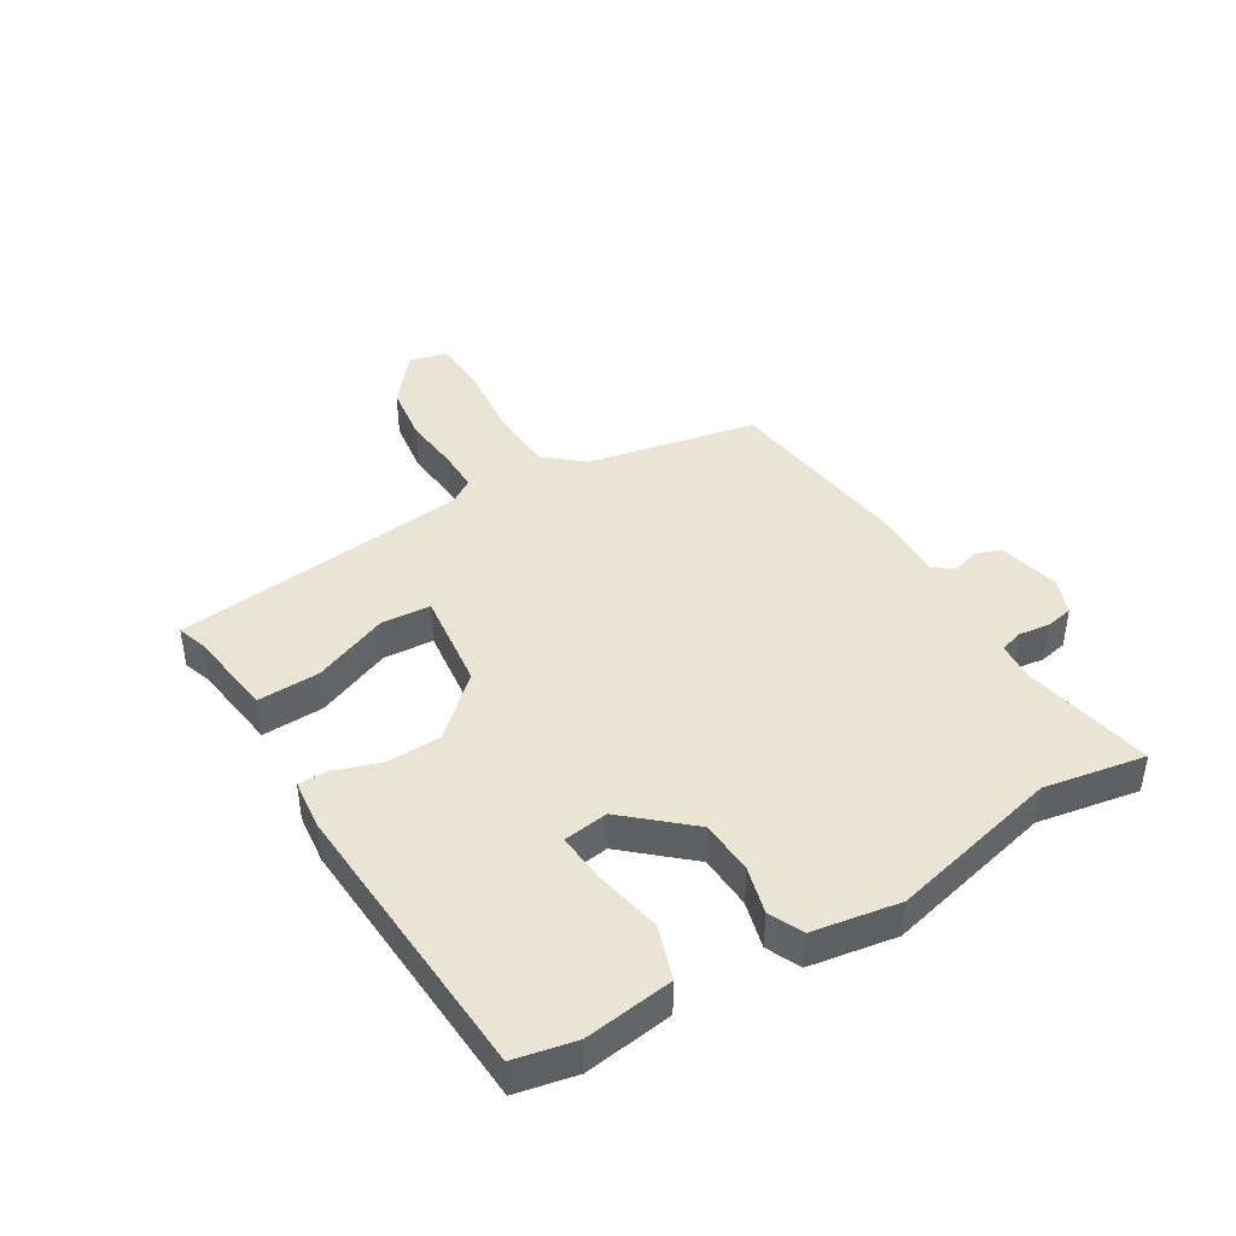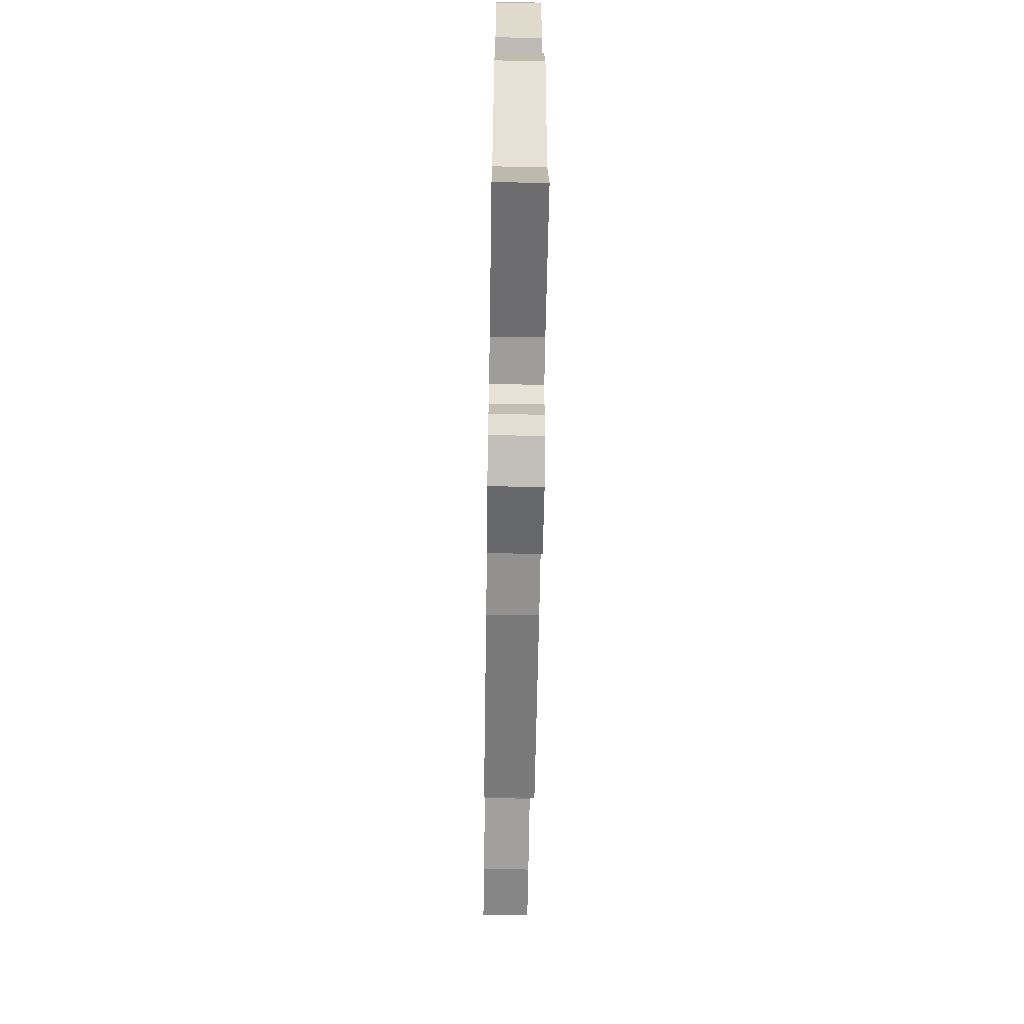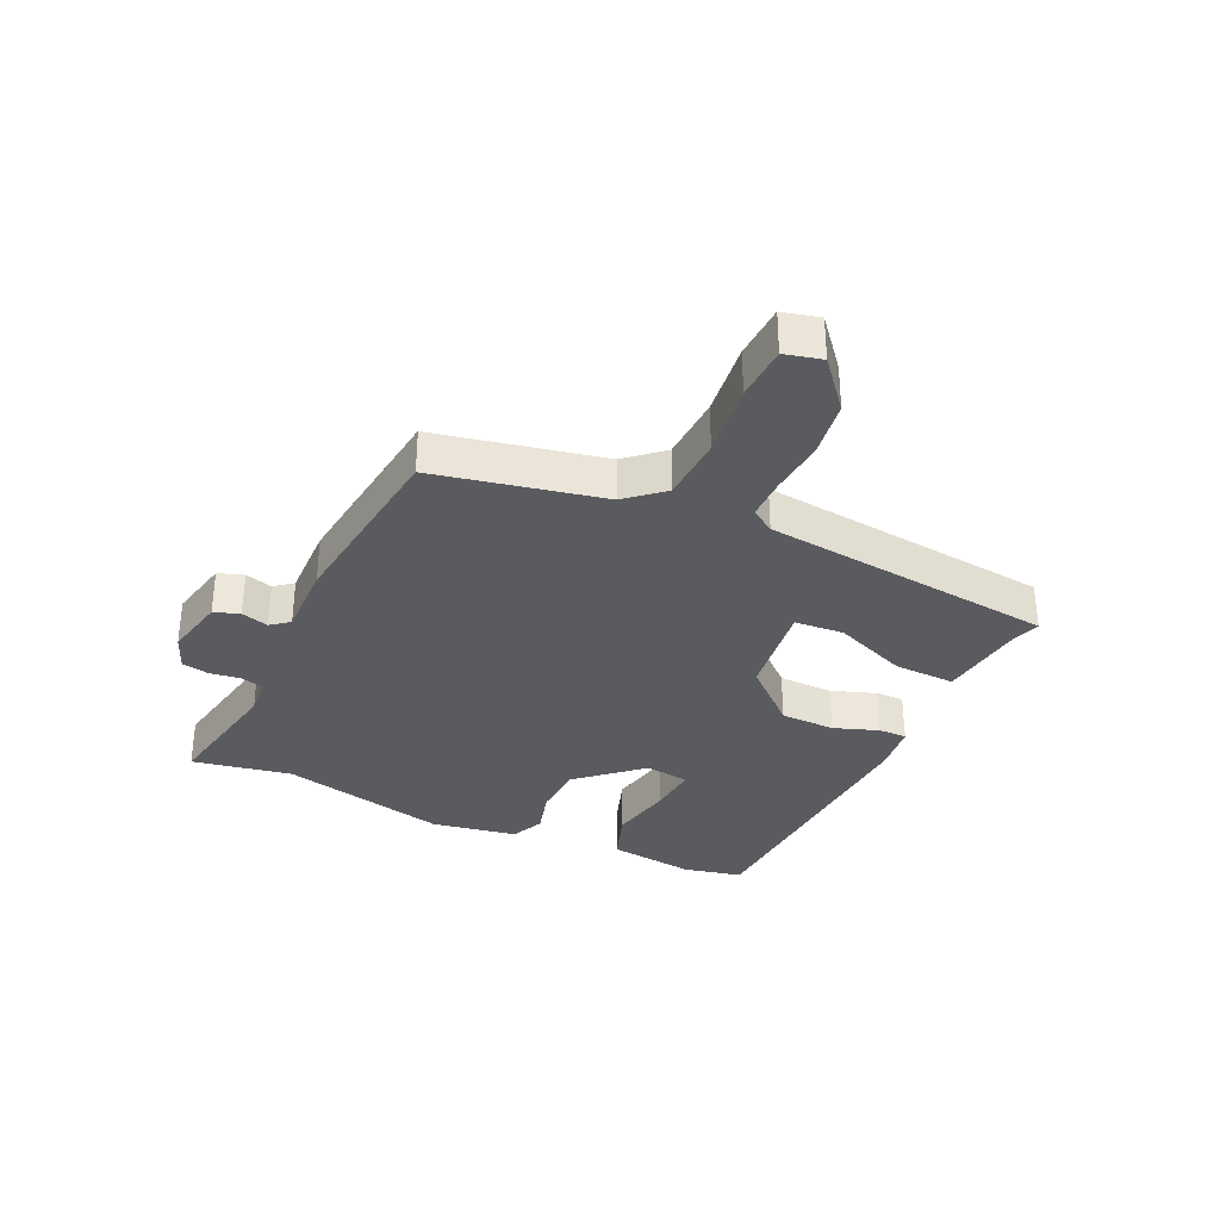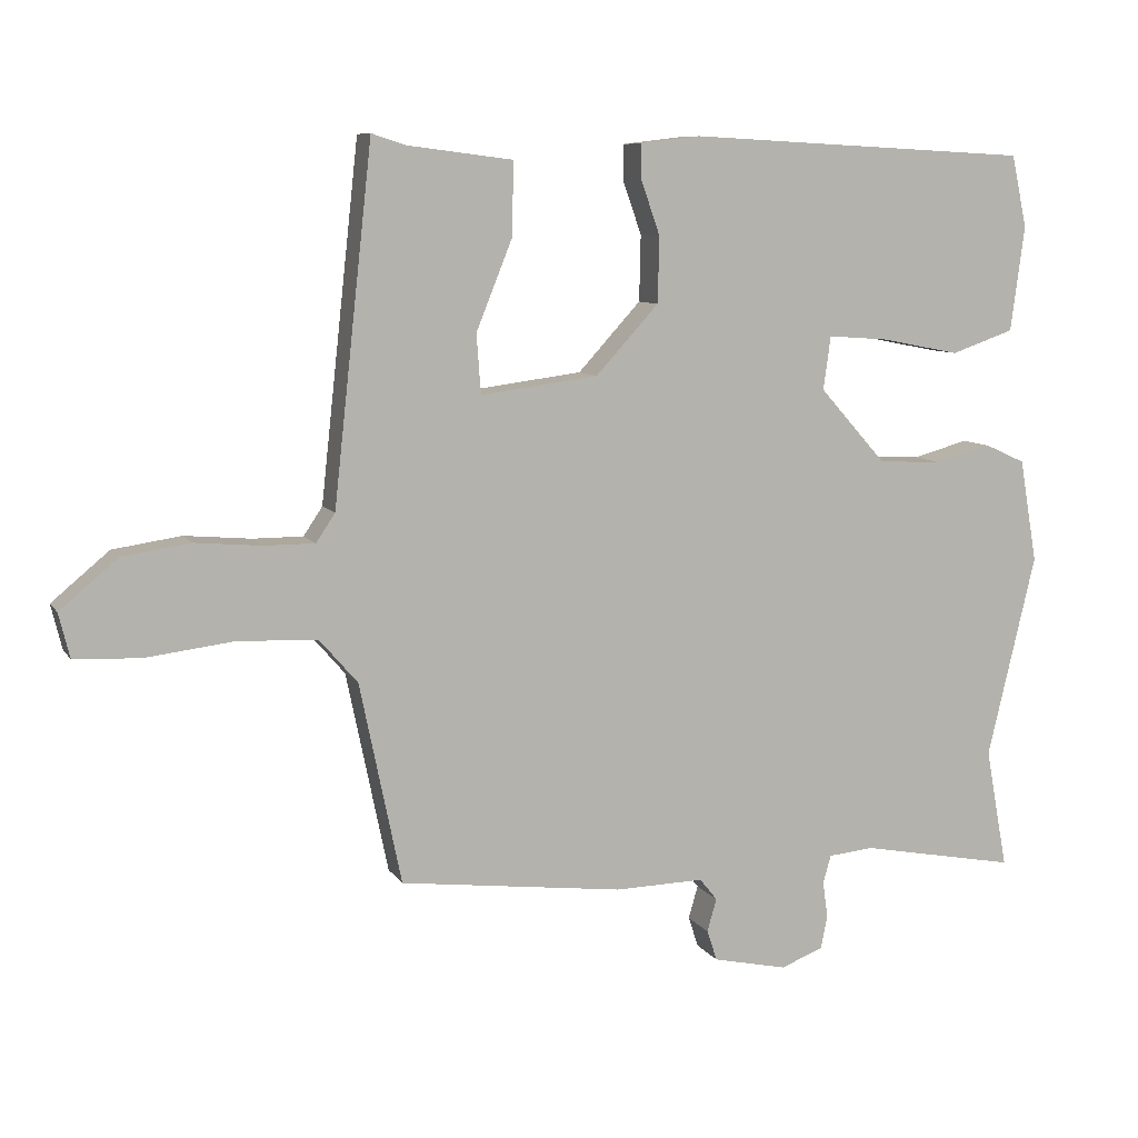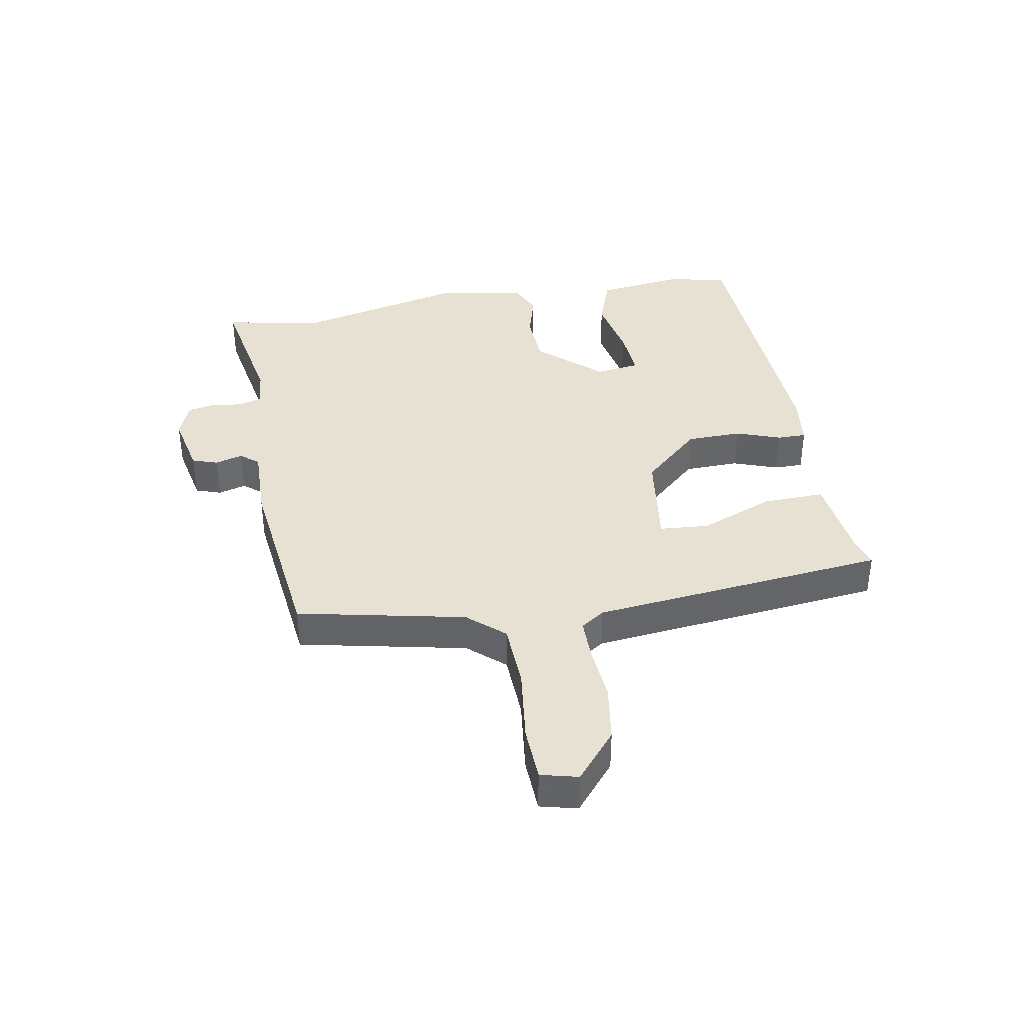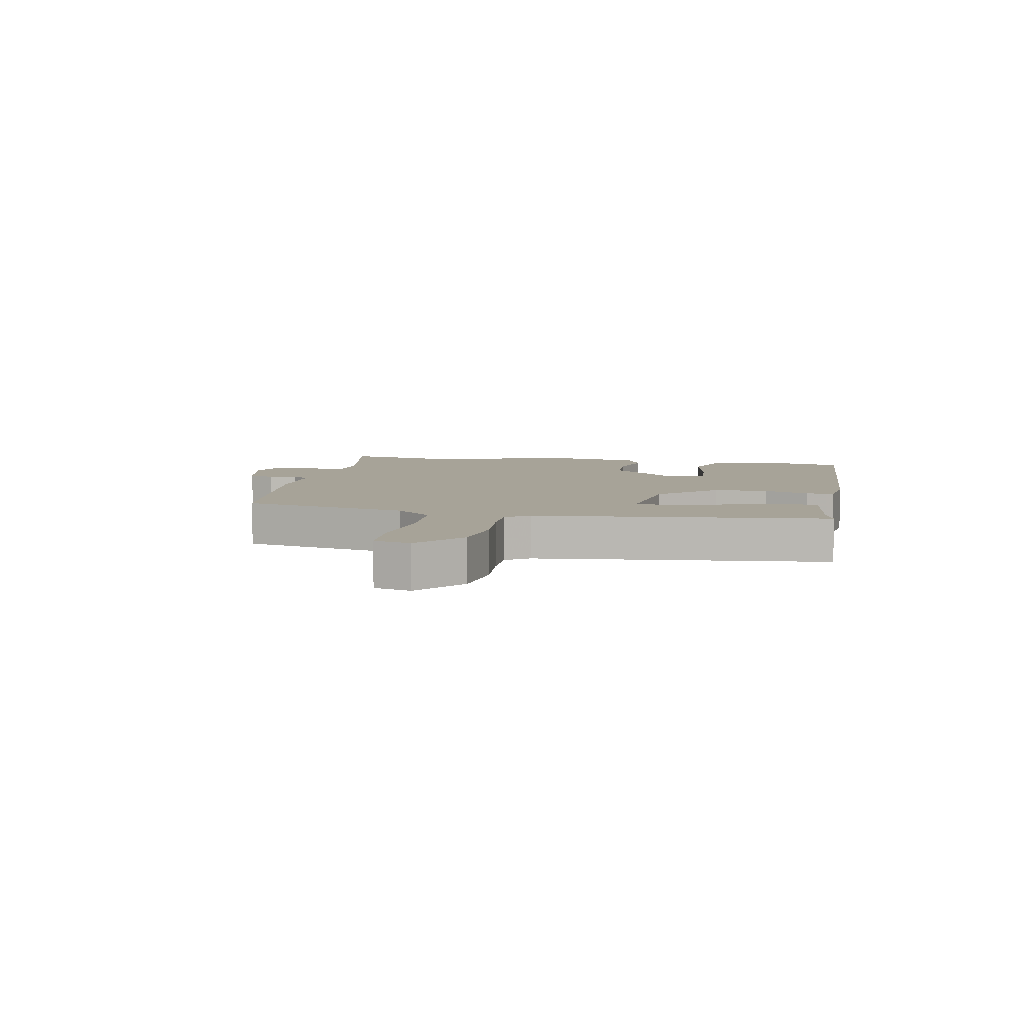
<metadata>
{"format":"obj","ext":"obj","renderer":"f3d","projection":"perspective","resolution":1024,"background":"white","views":[{"elev":42.6,"azim":58.5,"up":"+Y"},{"elev":-64.7,"azim":89.1,"up":"+Z"},{"elev":-33.3,"azim":-114.9,"up":"+Y"},{"elev":8.5,"azim":-19.1,"up":"+Z"},{"elev":38.8,"azim":-99.9,"up":"+Y"},{"elev":6.8,"azim":-79.1,"up":"+Y"}]}
</metadata>
<code>
v 0.478 0.07 -0.381
v 0.508 0.07 -0.545
v 0.294 0.07 -0.505
v 0.232 0.07 -0.511
v 0.221 0.07 -0.549
v 0.228 0.07 -0.599
v 0.219 0.07 -0.644
v 0.161 0.07 -0.667
v 0.059 0.07 -0.645
v 0.045 0.07 -0.603
v 0.058 0.07 -0.558
v 0.034 0.07 -0.528
v -0.088 0.07 -0.531
v -0.394 0.07 -0.494
v -0.451 0.07 -0.219
v -0.503 0.07 -0.159
v -0.611 0.07 -0.154
v -0.733 0.07 -0.169
v -0.823 0.07 -0.165
v -0.838 0.07 -0.104
v -0.759 0.07 -0.038
v -0.665 0.07 -0.024
v -0.574 0.07 -0.032
v -0.505 0.07 -0.032
v -0.479 0.07 0.007
v -0.426 0.07 0.491
v -0.379 0.07 0.476
v -0.235 0.07 0.458
v -0.238 0.07 0.357
v -0.287 0.07 0.235
v -0.281 0.07 0.154
v -0.12 0.07 0.175
v -0.034 0.07 0.269
v -0.032 0.07 0.359
v -0.058 0.07 0.433
v -0.058 0.07 0.48
v 0.024 0.07 0.49
v 0.494 0.07 0.466
v 0.515 0.07 0.368
v 0.496 0.07 0.224
v 0.41 0.07 0.194
v 0.302 0.07 0.215
v 0.22 0.07 0.221
v 0.21 0.07 0.148
v 0.301 0.07 0.046
v 0.389 0.07 0.042
v 0.465 0.07 0.063
v 0.52 0.07 0.038
v 0.544 0.07 -0.103
v 0.478 0 -0.381
v 0.508 0 -0.545
v 0.294 0 -0.505
v 0.232 0 -0.511
v 0.221 0 -0.549
v 0.228 0 -0.599
v 0.219 0 -0.644
v 0.161 0 -0.667
v 0.059 0 -0.645
v 0.045 0 -0.603
v 0.058 0 -0.558
v 0.034 0 -0.528
v -0.088 0 -0.531
v -0.394 0 -0.494
v -0.451 0 -0.219
v -0.503 0 -0.159
v -0.611 0 -0.154
v -0.733 0 -0.169
v -0.823 0 -0.165
v -0.838 0 -0.104
v -0.759 0 -0.038
v -0.665 0 -0.024
v -0.574 0 -0.032
v -0.505 0 -0.032
v -0.479 0 0.007
v -0.426 0 0.491
v -0.379 0 0.476
v -0.235 0 0.458
v -0.238 0 0.357
v -0.287 0 0.235
v -0.281 0 0.154
v -0.12 0 0.175
v -0.034 0 0.269
v -0.032 0 0.359
v -0.058 0 0.433
v -0.058 0 0.48
v 0.024 0 0.49
v 0.494 0 0.466
v 0.515 0 0.368
v 0.496 0 0.224
v 0.41 0 0.194
v 0.302 0 0.215
v 0.22 0 0.221
v 0.21 0 0.148
v 0.301 0 0.046
v 0.389 0 0.042
v 0.465 0 0.063
v 0.52 0 0.038
v 0.544 0 -0.103
f 46 47 48 49
f 45 46 49 1
f 44 45 1 2
f 39 40 41 42
f 39 42 43
f 38 39 43
f 37 38 43
f 34 35 36 37
f 33 34 37 43
f 32 33 43 44
f 27 28 29 30
f 25 26 27 30
f 24 25 30 31
f 20 21 22 23
f 20 23 24
f 17 18 19 20
f 16 17 20 24
f 15 16 24 31
f 12 13 14 15
f 8 9 10 11
f 8 11 12
f 5 6 7 8
f 4 5 8 12
f 3 4 12 15
f 15 31 32 44
f 2 3 15 44
f 98 97 96 95
f 50 98 95 94
f 51 50 94 93
f 91 90 89 88
f 92 91 88
f 92 88 87
f 92 87 86
f 86 85 84 83
f 92 86 83 82
f 93 92 82 81
f 79 78 77 76
f 79 76 75 74
f 80 79 74 73
f 72 71 70 69
f 73 72 69
f 69 68 67 66
f 73 69 66 65
f 80 73 65 64
f 64 63 62 61
f 60 59 58 57
f 61 60 57
f 57 56 55 54
f 61 57 54 53
f 64 61 53 52
f 93 81 80 64
f 93 64 52 51
f 1 50 51 2
f 2 51 52 3
f 3 52 53 4
f 4 53 54 5
f 5 54 55 6
f 6 55 56 7
f 7 56 57 8
f 8 57 58 9
f 9 58 59 10
f 10 59 60 11
f 11 60 61 12
f 12 61 62 13
f 13 62 63 14
f 14 63 64 15
f 15 64 65 16
f 16 65 66 17
f 17 66 67 18
f 18 67 68 19
f 19 68 69 20
f 20 69 70 21
f 21 70 71 22
f 22 71 72 23
f 23 72 73 24
f 24 73 74 25
f 25 74 75 26
f 26 75 76 27
f 27 76 77 28
f 28 77 78 29
f 29 78 79 30
f 30 79 80 31
f 31 80 81 32
f 32 81 82 33
f 33 82 83 34
f 34 83 84 35
f 35 84 85 36
f 36 85 86 37
f 37 86 87 38
f 38 87 88 39
f 39 88 89 40
f 40 89 90 41
f 41 90 91 42
f 42 91 92 43
f 43 92 93 44
f 44 93 94 45
f 45 94 95 46
f 46 95 96 47
f 47 96 97 48
f 48 97 98 49
f 49 98 50 1

</code>
